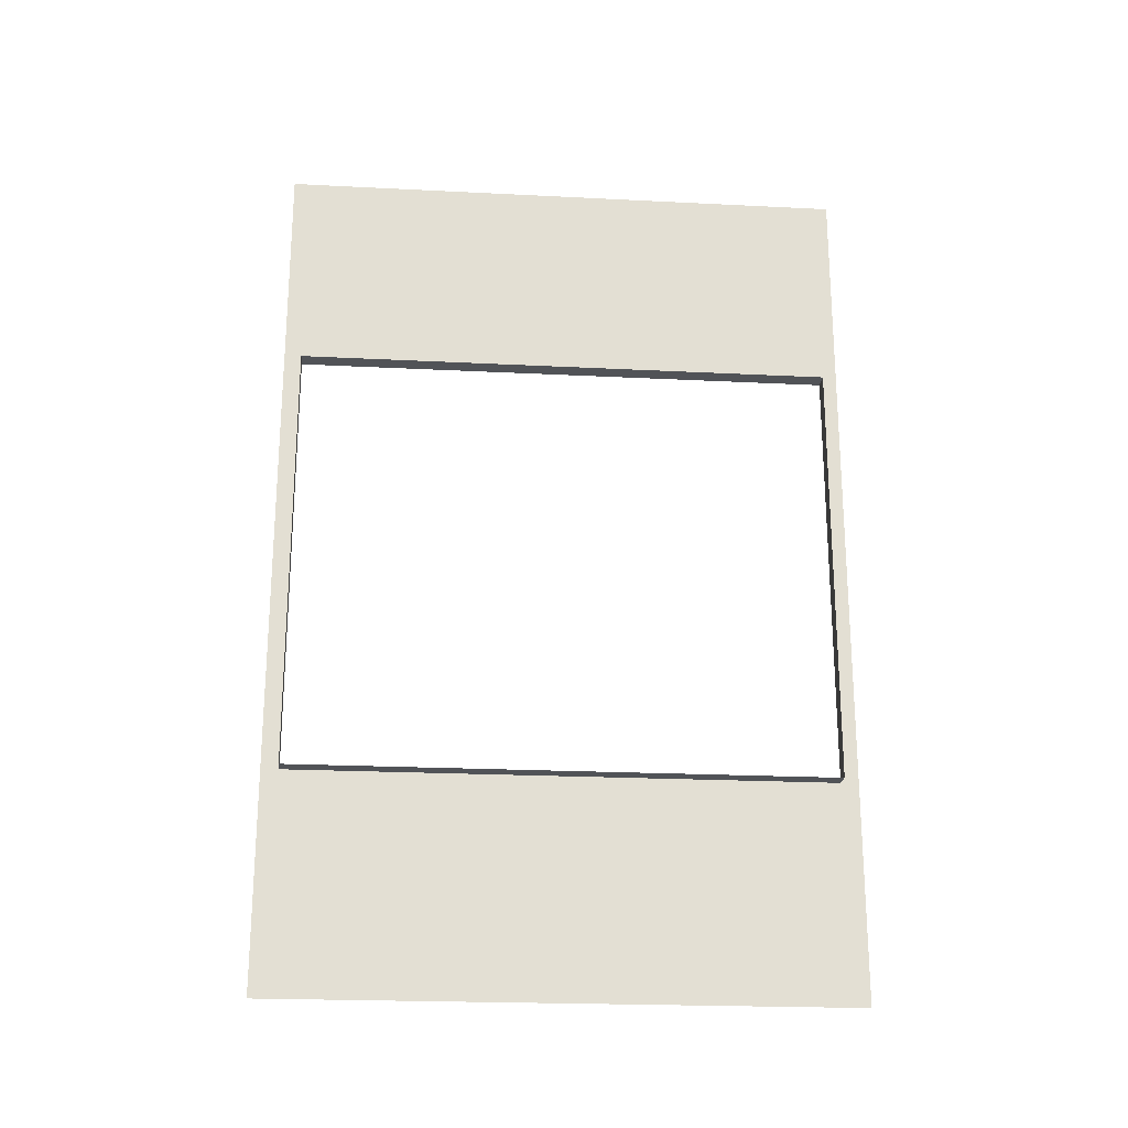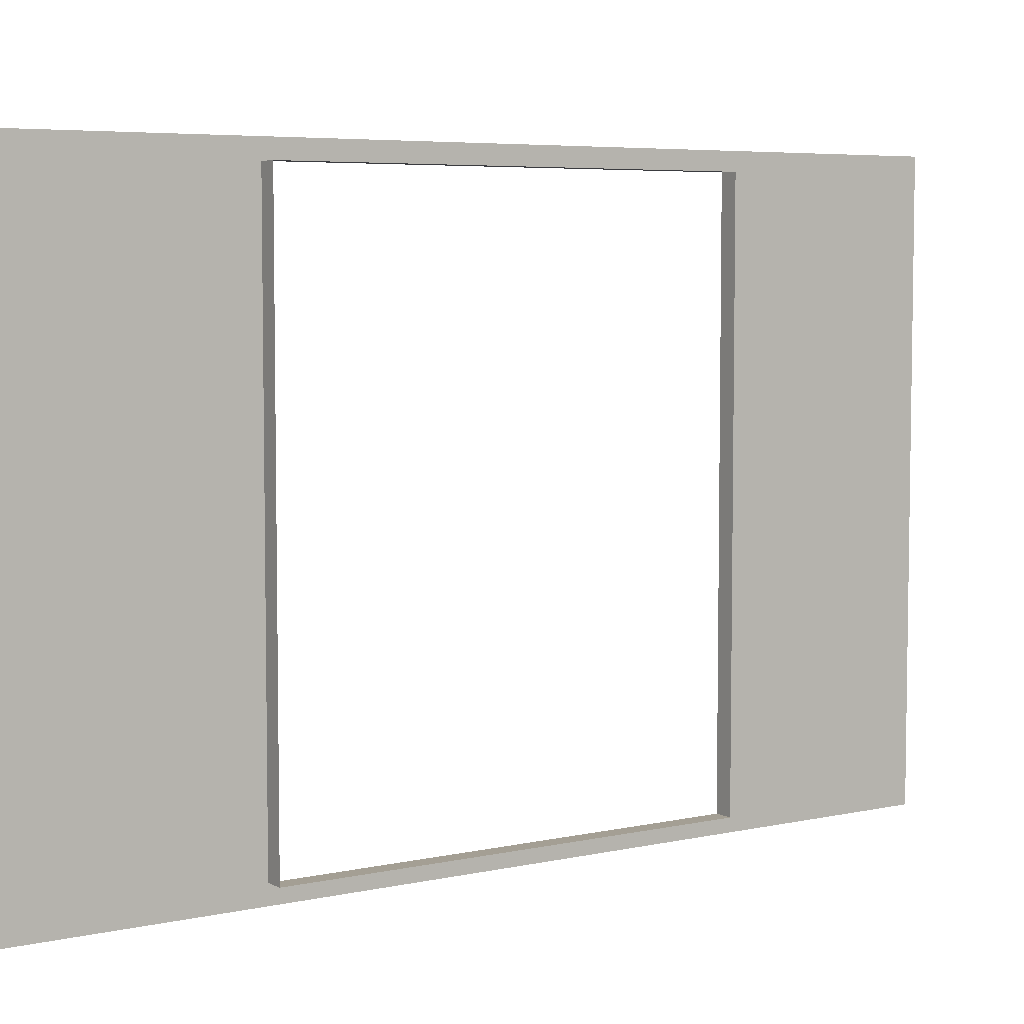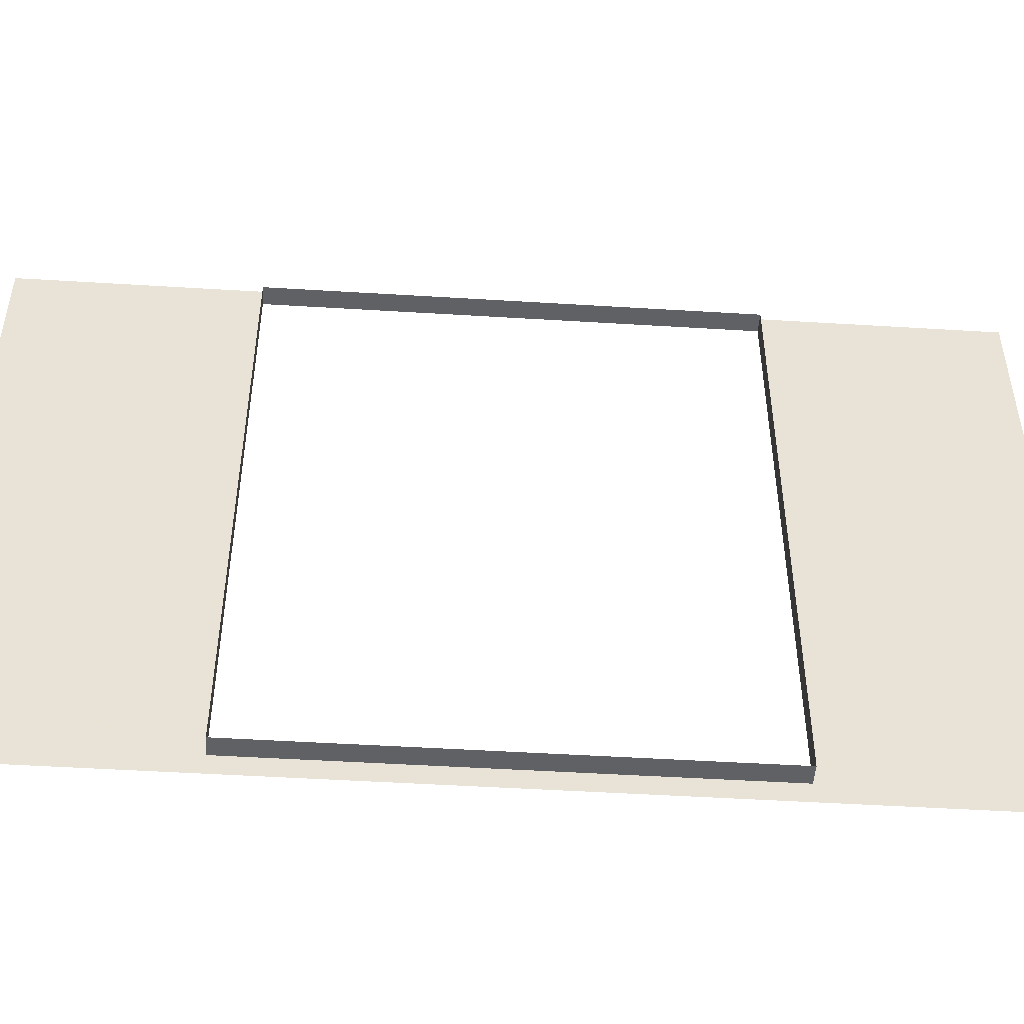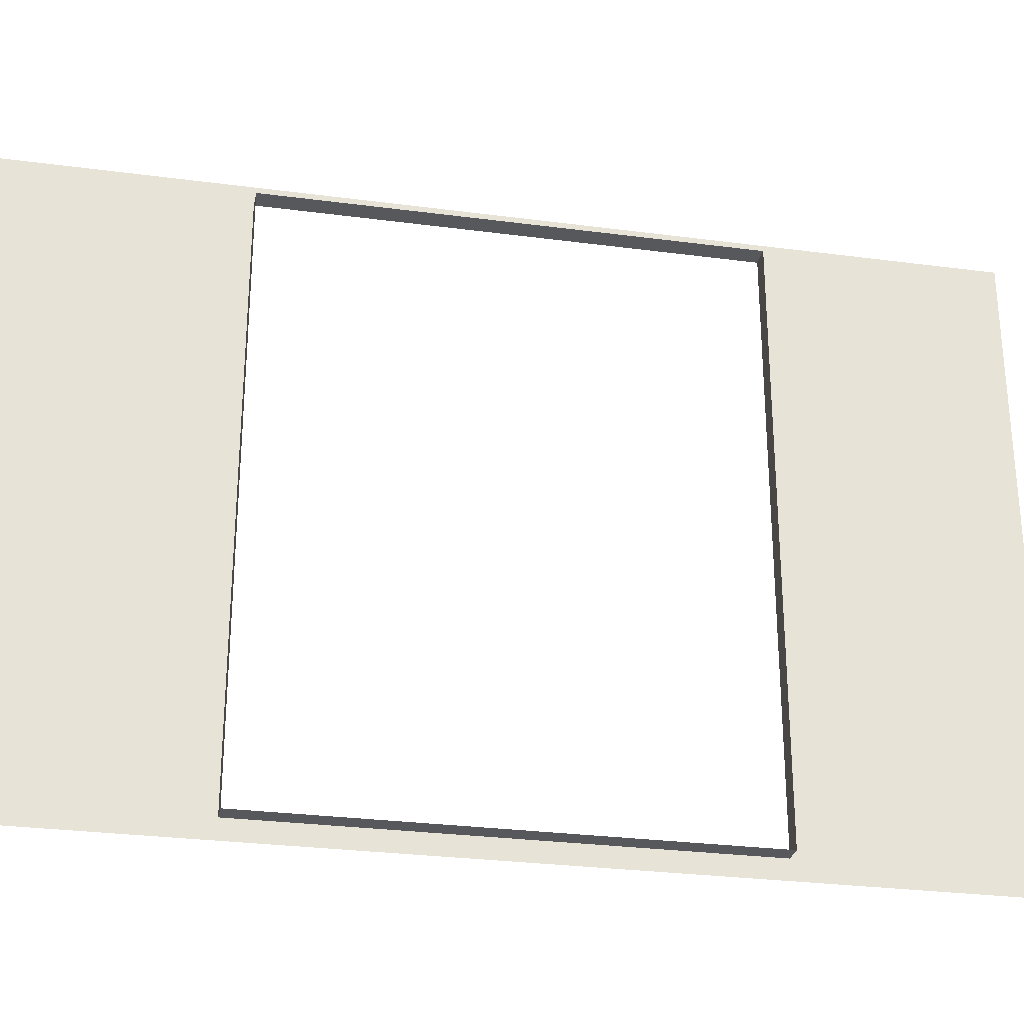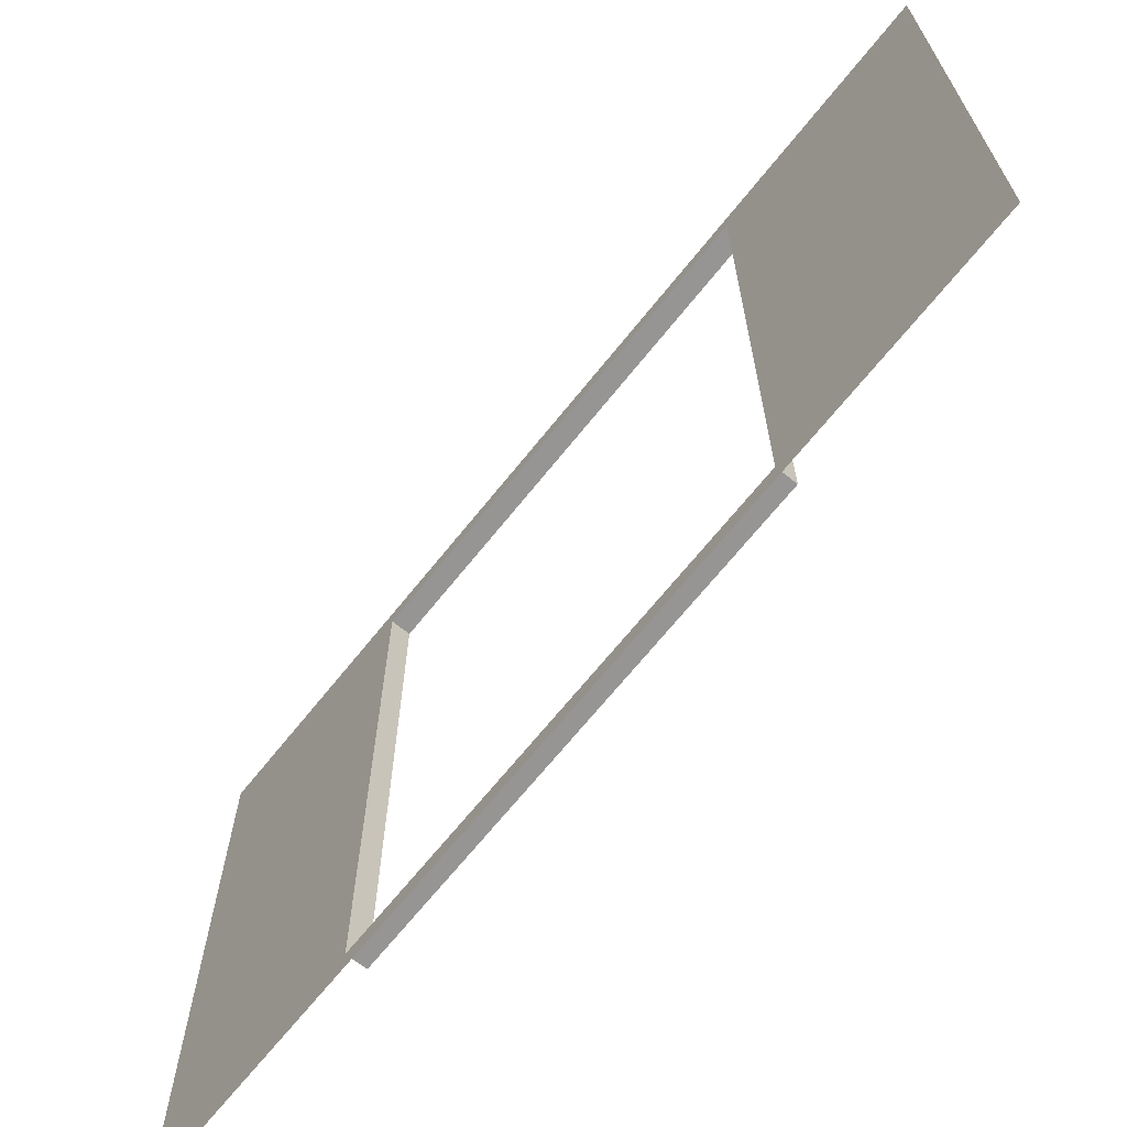
<metadata>
{"format":"obj","ext":"obj","renderer":"f3d","projection":"perspective","resolution":1024,"background":"white","views":[{"elev":-22.2,"azim":-95.0,"up":"+Y"},{"elev":5.6,"azim":-124.1,"up":"+Z"},{"elev":-49.3,"azim":-93.9,"up":"+Z"},{"elev":-28.3,"azim":-101.3,"up":"+Z"},{"elev":-67.6,"azim":141.4,"up":"+Z"}]}
</metadata>
<code>
o WindowHole_Wide_Type2_Cube.062
v 0.0625 0 1
v 0.0625 3 1
v 0.0625 0 -1
v 0.0625 3 -1
v 0 0.75 -0.9375
v 0 2.25 0.9375
v 0.0625 2.25 0.9375
v 0.0625 2.25 -0.9375
v 0 2.25 -0.9375
v 0 0.75 0.9375
v 0.0625 0.75 0.9375
v 0.0625 0.75 -0.9375
f 12 8 9 5
f 8 4 2 7
f 11 12 5 10
f 3 4 8 12
f 7 11 10 6
f 11 7 2 1
f 8 7 6 9
f 3 12 11 1

</code>
